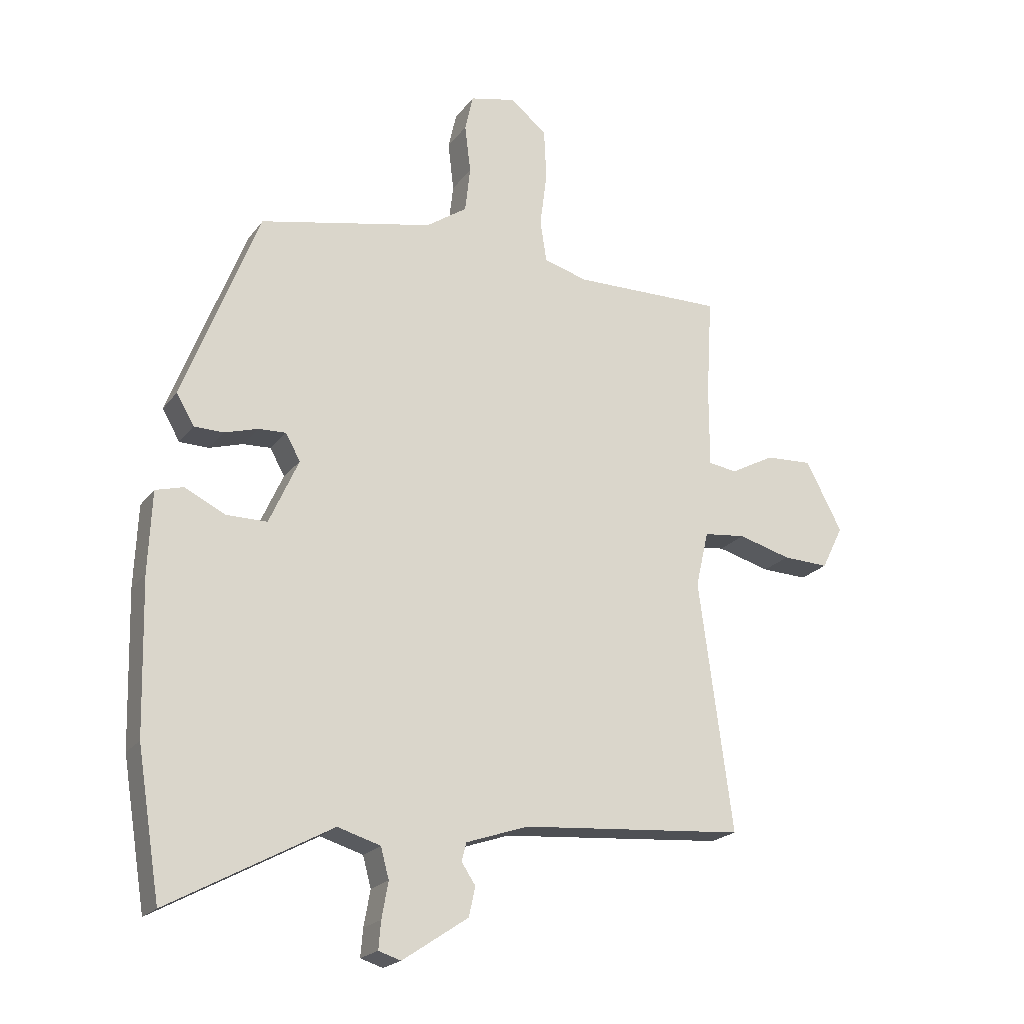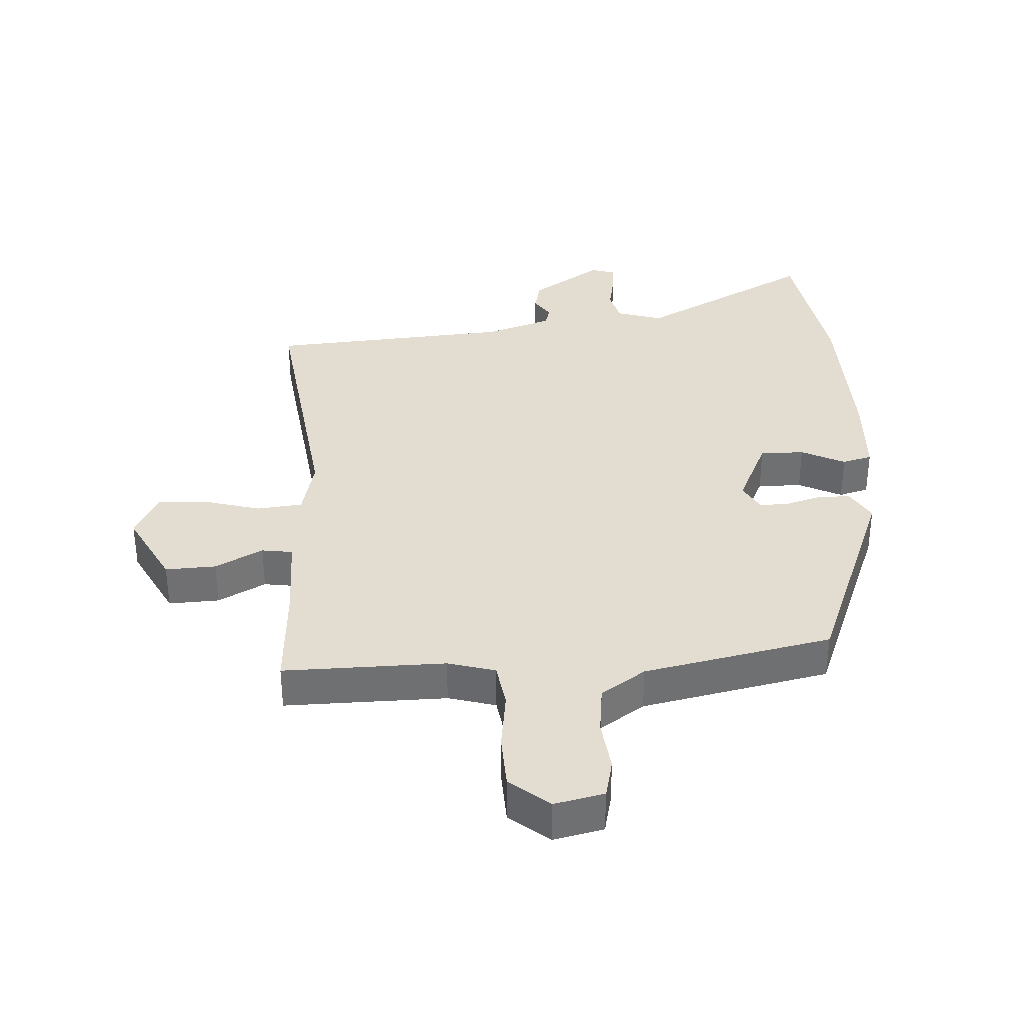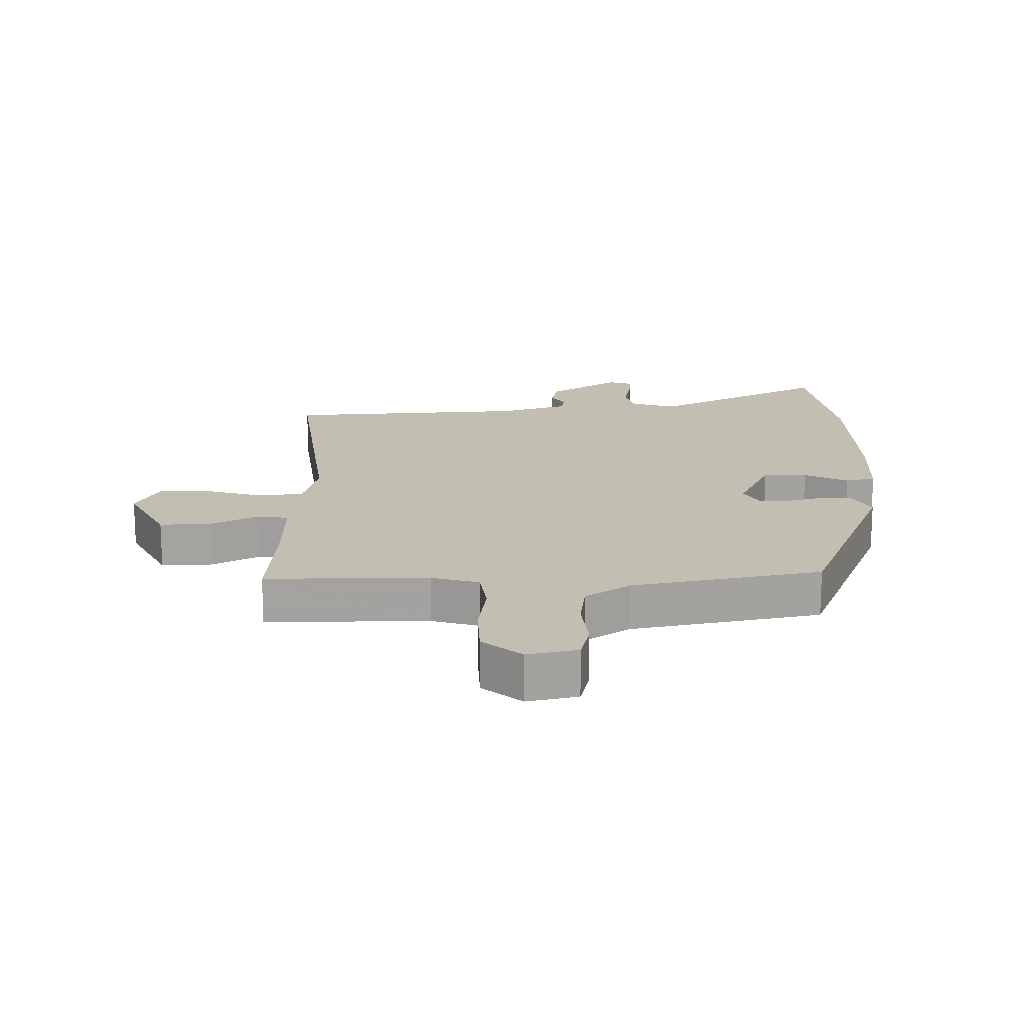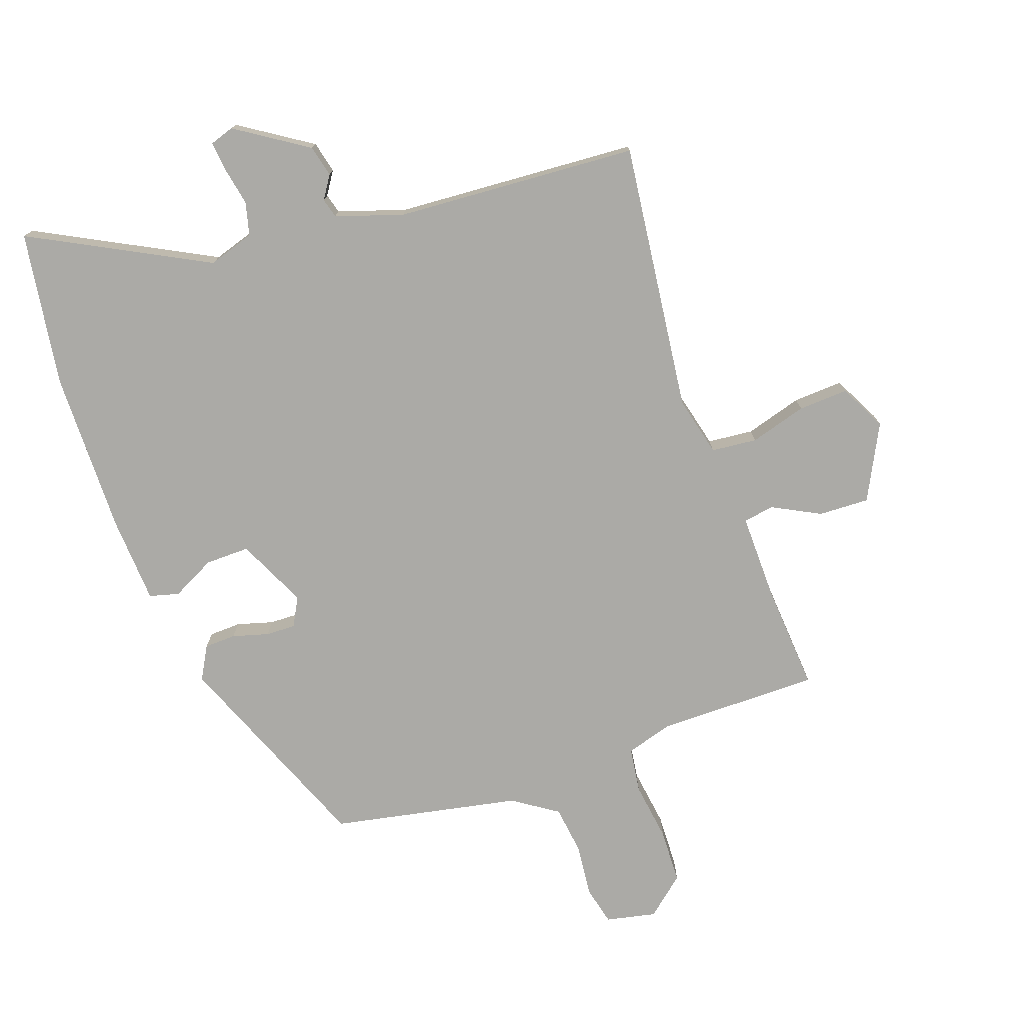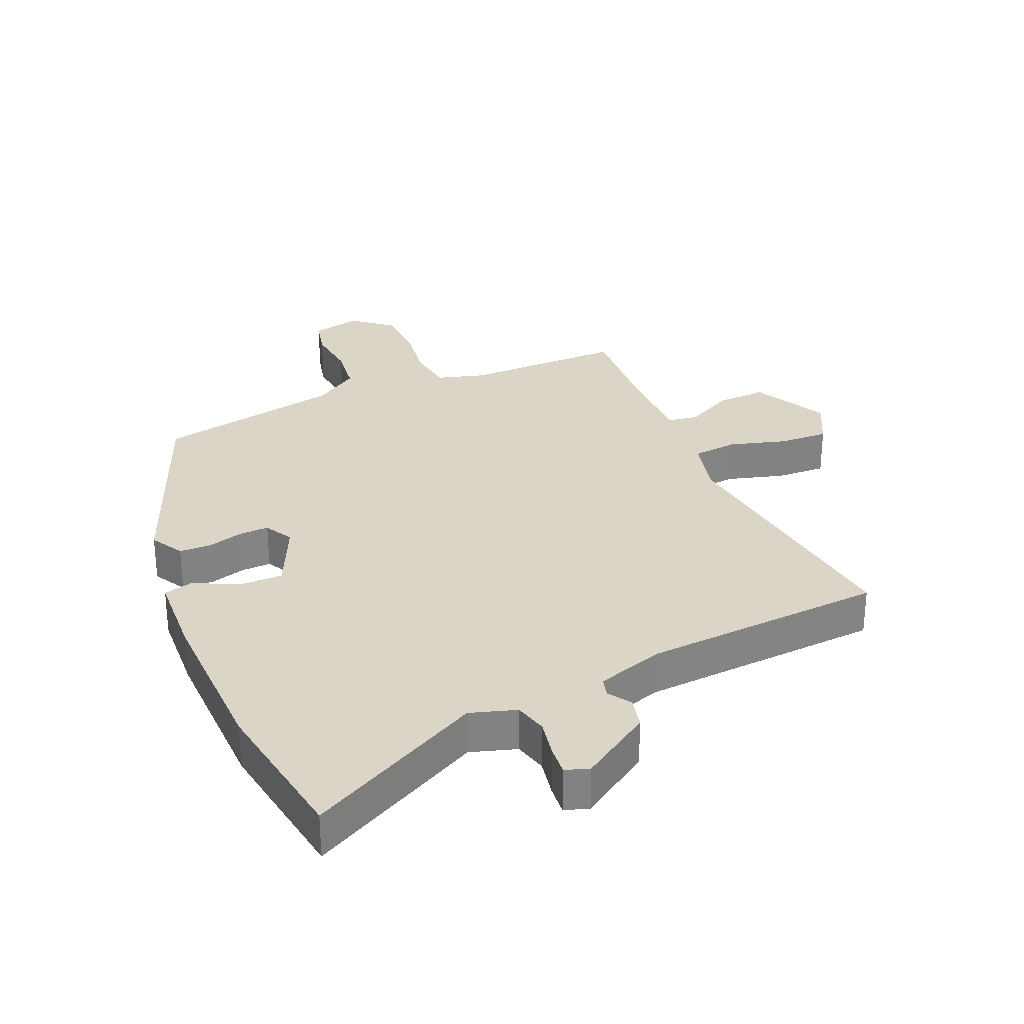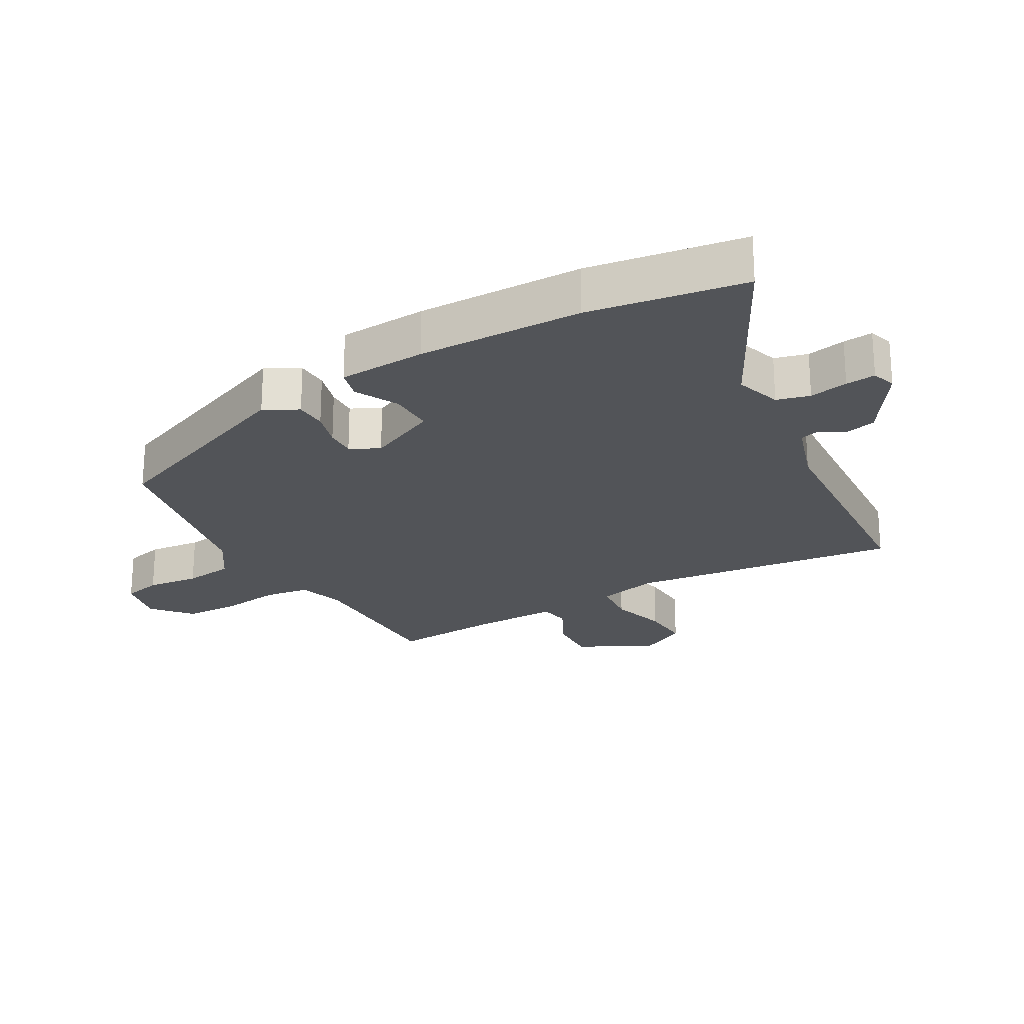
<metadata>
{"format":"obj","ext":"obj","renderer":"f3d","projection":"perspective","resolution":1024,"background":"white","views":[{"elev":-21.0,"azim":153.7,"up":"+Z"},{"elev":35.4,"azim":-3.1,"up":"+Y"},{"elev":17.4,"azim":-0.1,"up":"+Y"},{"elev":-75.8,"azim":-159.8,"up":"+Y"},{"elev":29.6,"azim":157.2,"up":"+Y"},{"elev":-23.1,"azim":120.4,"up":"+Y"}]}
</metadata>
<code>
v -0.515 0.07 -0.485
v -0.458 0.07 -0.059
v -0.48 0.07 0.036
v -0.552 0.07 0.044
v -0.642 0.07 0.019
v -0.721 0.07 0.016
v -0.758 0.07 0.09
v -0.696 0.07 0.208
v -0.616 0.07 0.204
v -0.541 0.07 0.164
v -0.492 0.07 0.171
v -0.492 0.07 0.309
v -0.502 0.07 0.478
v -0.246 0.07 0.474
v -0.171 0.07 0.495
v -0.16 0.07 0.567
v -0.172 0.07 0.661
v -0.168 0.07 0.748
v -0.106 0.07 0.799
v -0.027 0.07 0.781
v -0.013 0.07 0.719
v -0.023 0.07 0.636
v -0.014 0.07 0.558
v 0.056 0.07 0.51
v 0.353 0.07 0.447
v 0.482 0.07 0.114
v 0.452 0.07 0.062
v 0.402 0.07 0.061
v 0.345 0.07 0.078
v 0.298 0.07 0.08
v 0.273 0.07 0.035
v 0.323 0.07 -0.076
v 0.393 0.07 -0.076
v 0.462 0.07 -0.042
v 0.509 0.07 -0.055
v 0.515 0.07 -0.193
v 0.508 0.07 -0.453
v 0.468 0.07 -0.698
v 0.192 0.07 -0.549
v 0.119 0.07 -0.571
v 0.105 0.07 -0.623
v 0.116 0.07 -0.684
v 0.12 0.07 -0.731
v 0.082 0.07 -0.743
v -0.03 0.07 -0.668
v -0.041 0.07 -0.618
v -0.017 0.07 -0.582
v -0.025 0.07 -0.551
v -0.131 0.07 -0.515
v -0.515 0 -0.485
v -0.458 0 -0.059
v -0.48 0 0.036
v -0.552 0 0.044
v -0.642 0 0.019
v -0.721 0 0.016
v -0.758 0 0.09
v -0.696 0 0.208
v -0.616 0 0.204
v -0.541 0 0.164
v -0.492 0 0.171
v -0.492 0 0.309
v -0.502 0 0.478
v -0.246 0 0.474
v -0.171 0 0.495
v -0.16 0 0.567
v -0.172 0 0.661
v -0.168 0 0.748
v -0.106 0 0.799
v -0.027 0 0.781
v -0.013 0 0.719
v -0.023 0 0.636
v -0.014 0 0.558
v 0.056 0 0.51
v 0.353 0 0.447
v 0.482 0 0.114
v 0.452 0 0.062
v 0.402 0 0.061
v 0.345 0 0.078
v 0.298 0 0.08
v 0.273 0 0.035
v 0.323 0 -0.076
v 0.393 0 -0.076
v 0.462 0 -0.042
v 0.509 0 -0.055
v 0.515 0 -0.193
v 0.508 0 -0.453
v 0.468 0 -0.698
v 0.192 0 -0.549
v 0.119 0 -0.571
v 0.105 0 -0.623
v 0.116 0 -0.684
v 0.12 0 -0.731
v 0.082 0 -0.743
v -0.03 0 -0.668
v -0.041 0 -0.618
v -0.017 0 -0.582
v -0.025 0 -0.551
v -0.131 0 -0.515
f 45 46 47
f 44 45 47
f 43 44 47
f 42 43 47
f 41 42 47
f 40 41 47 48
f 39 40 48 49
f 37 38 39
f 36 37 39
f 35 36 39
f 34 35 39
f 33 34 39
f 32 33 39 49
f 27 28 29
f 26 27 29
f 25 26 29
f 24 25 29
f 23 24 29 30
f 20 21 22
f 19 20 22
f 18 19 22
f 17 18 22
f 16 17 22
f 15 16 22 23
f 12 13 14
f 11 12 14 15
f 8 9 10
f 7 8 10
f 6 7 10
f 5 6 10
f 4 5 10
f 3 4 10 11
f 23 30 31
f 15 23 31
f 11 15 31
f 3 11 31
f 2 3 31
f 31 32 49
f 2 31 49
f 1 2 49
f 96 95 94
f 96 94 93
f 96 93 92
f 96 92 91
f 96 91 90
f 97 96 90 89
f 98 97 89 88
f 88 87 86
f 88 86 85
f 88 85 84
f 88 84 83
f 88 83 82
f 98 88 82 81
f 78 77 76
f 78 76 75
f 78 75 74
f 78 74 73
f 79 78 73 72
f 71 70 69
f 71 69 68
f 71 68 67
f 71 67 66
f 71 66 65
f 72 71 65 64
f 63 62 61
f 64 63 61 60
f 59 58 57
f 59 57 56
f 59 56 55
f 59 55 54
f 59 54 53
f 60 59 53 52
f 80 79 72
f 80 72 64
f 80 64 60
f 80 60 52
f 80 52 51
f 98 81 80
f 98 80 51
f 98 51 50
f 1 50 51 2
f 2 51 52 3
f 3 52 53 4
f 4 53 54 5
f 5 54 55 6
f 6 55 56 7
f 7 56 57 8
f 8 57 58 9
f 9 58 59 10
f 10 59 60 11
f 11 60 61 12
f 12 61 62 13
f 13 62 63 14
f 14 63 64 15
f 15 64 65 16
f 16 65 66 17
f 17 66 67 18
f 18 67 68 19
f 19 68 69 20
f 20 69 70 21
f 21 70 71 22
f 22 71 72 23
f 23 72 73 24
f 24 73 74 25
f 25 74 75 26
f 26 75 76 27
f 27 76 77 28
f 28 77 78 29
f 29 78 79 30
f 30 79 80 31
f 31 80 81 32
f 32 81 82 33
f 33 82 83 34
f 34 83 84 35
f 35 84 85 36
f 36 85 86 37
f 37 86 87 38
f 38 87 88 39
f 39 88 89 40
f 40 89 90 41
f 41 90 91 42
f 42 91 92 43
f 43 92 93 44
f 44 93 94 45
f 45 94 95 46
f 46 95 96 47
f 47 96 97 48
f 48 97 98 49
f 49 98 50 1

</code>
